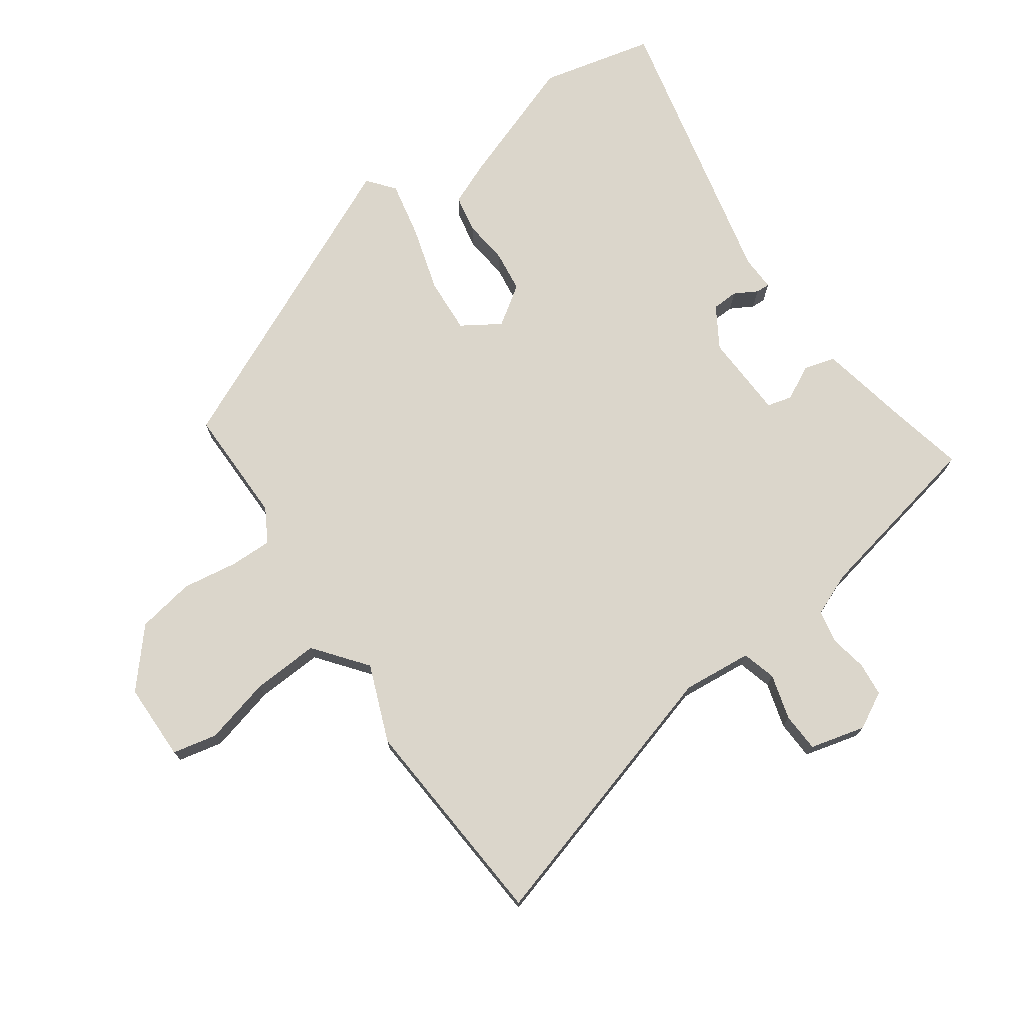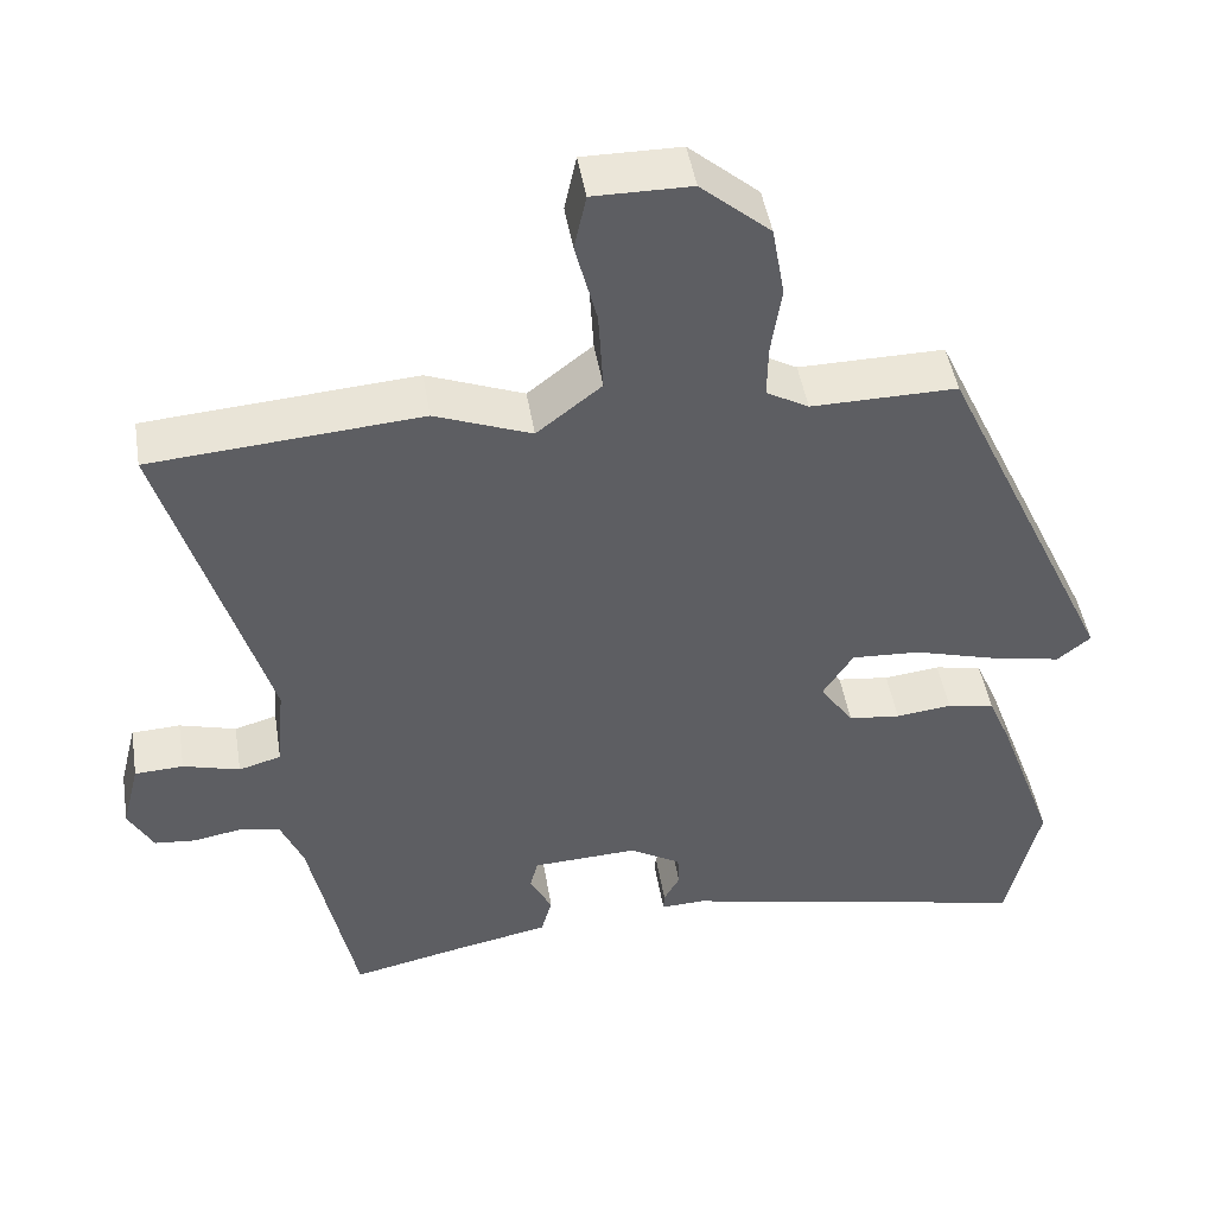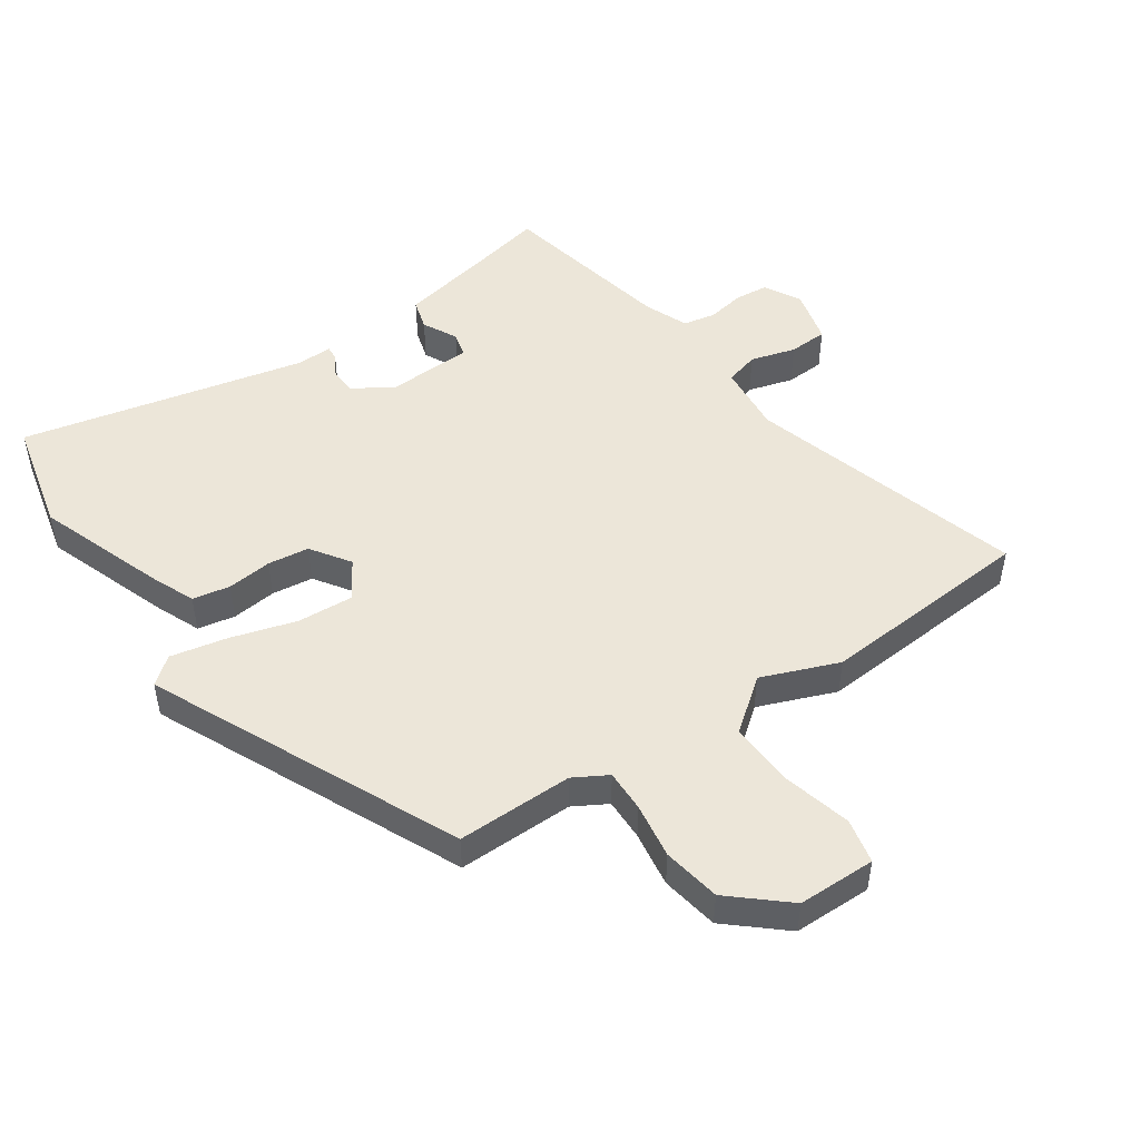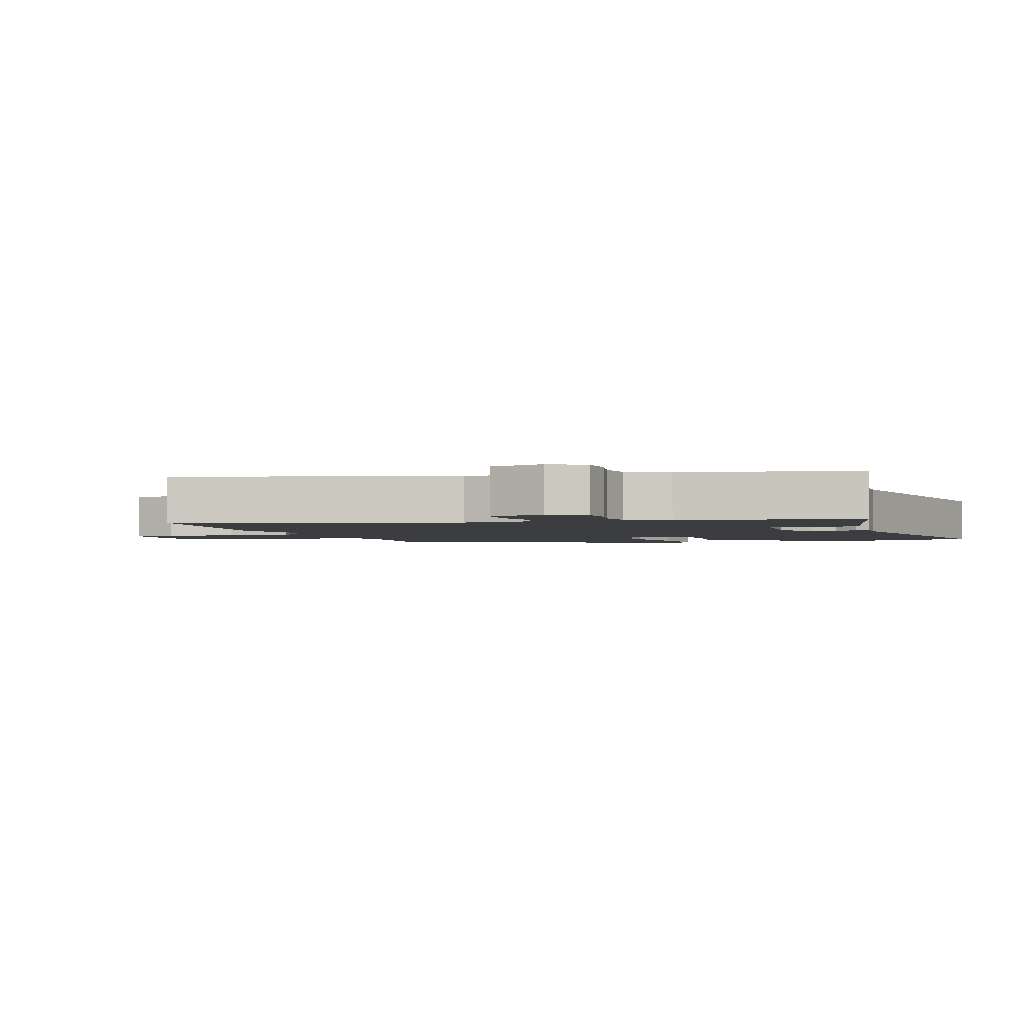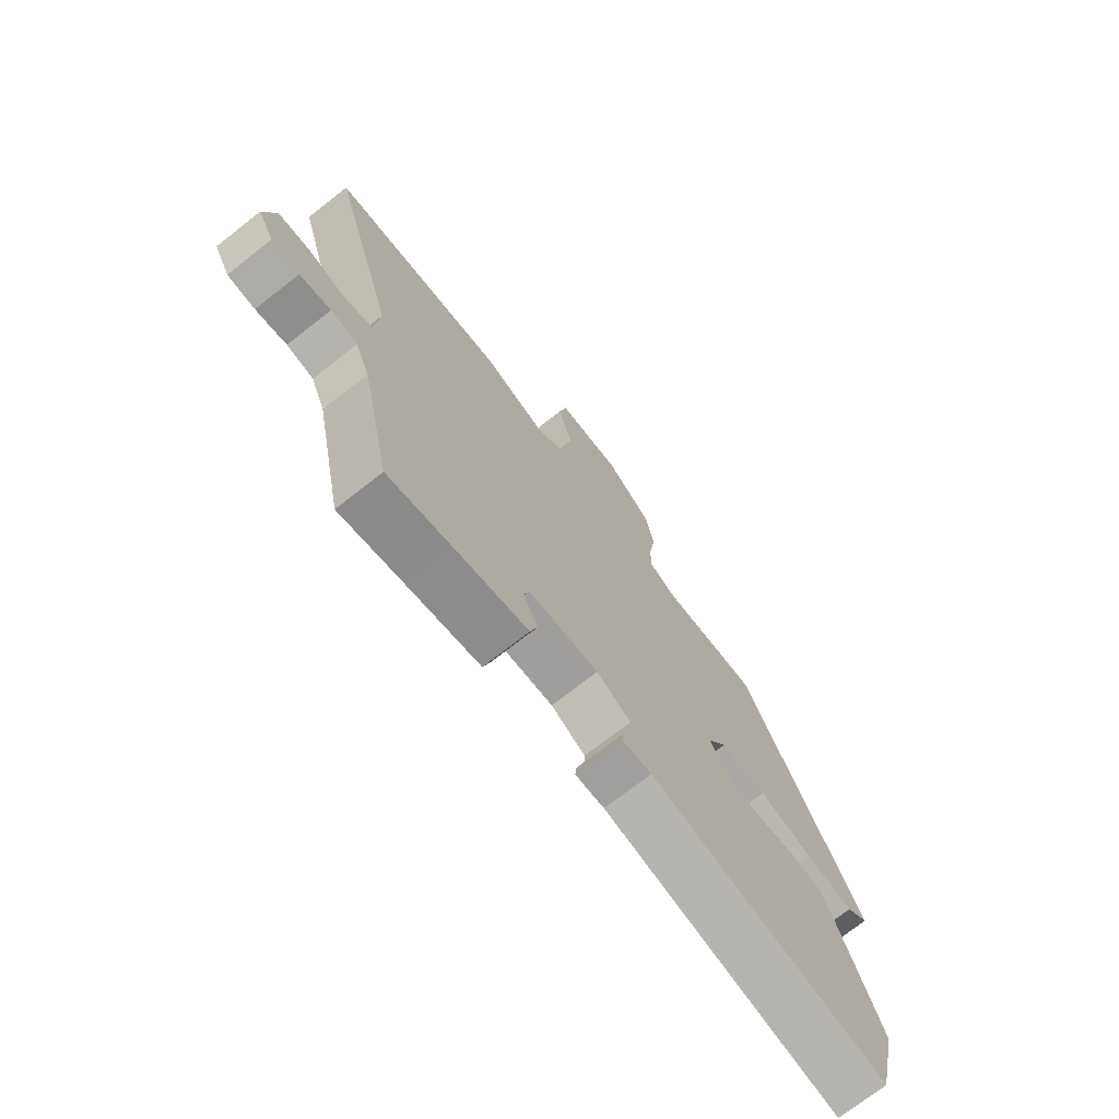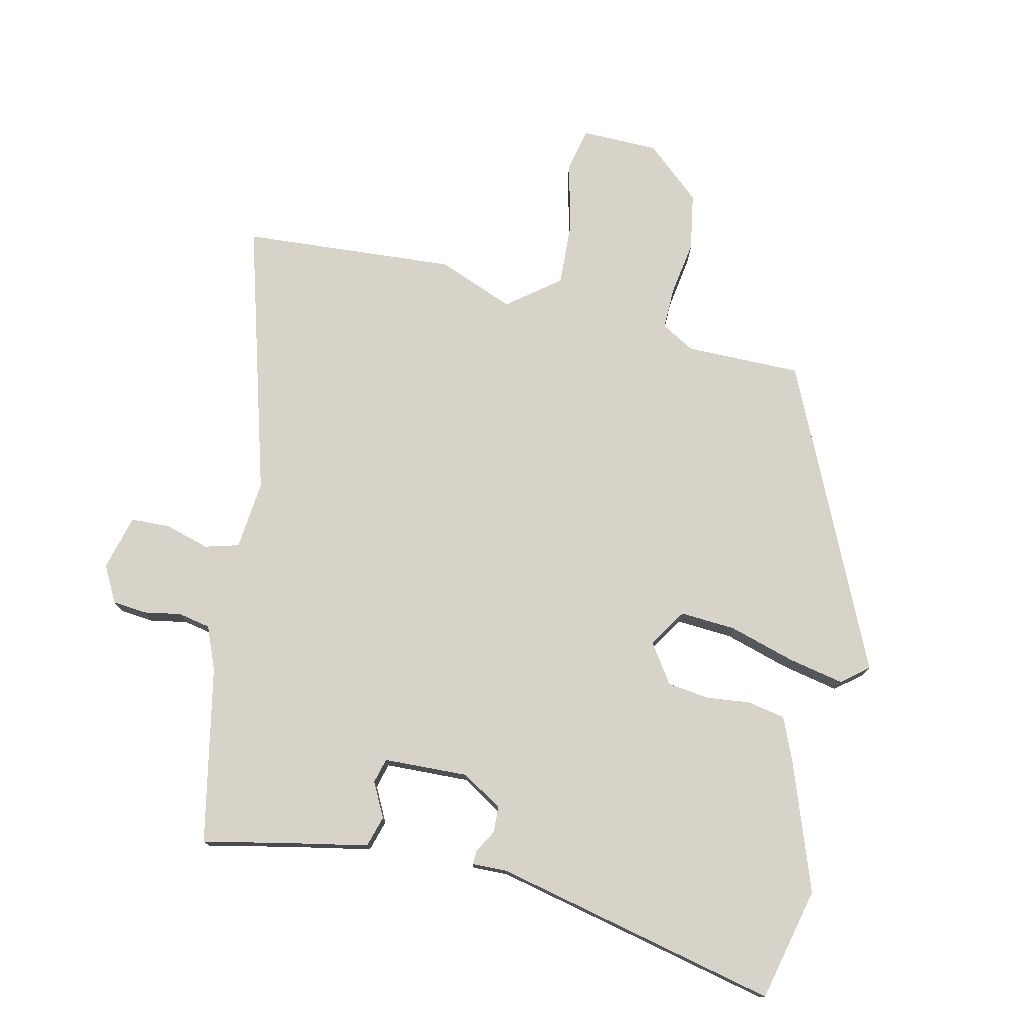
<metadata>
{"format":"obj","ext":"obj","renderer":"f3d","projection":"perspective","resolution":1024,"background":"white","views":[{"elev":73.5,"azim":55.1,"up":"+Y"},{"elev":46.9,"azim":170.7,"up":"+Z"},{"elev":49.1,"azim":-34.2,"up":"+Y"},{"elev":-2.6,"azim":108.0,"up":"+Y"},{"elev":-72.9,"azim":128.1,"up":"+Z"},{"elev":76.0,"azim":-166.8,"up":"+Y"}]}
</metadata>
<code>
v 0.454 0.07 -0.542
v 0.332 0.07 -0.515
v 0.194 0.07 -0.487
v 0.18 0.07 -0.438
v 0.208 0.07 -0.384
v 0.198 0.07 -0.345
v 0.065 0.07 -0.339
v 0.001 0.07 -0.378
v -0.001 0.07 -0.419
v 0.019 0.07 -0.455
v 0.02 0.07 -0.477
v -0.035 0.07 -0.475
v -0.483 0.07 -0.574
v -0.524 0.07 -0.396
v -0.451 0.07 -0.195
v -0.422 0.07 -0.127
v -0.363 0.07 -0.116
v -0.293 0.07 -0.124
v -0.228 0.07 -0.116
v -0.186 0.07 -0.055
v -0.224 0.07 0.005
v -0.311 0.07 0
v -0.414 0.07 -0.03
v -0.503 0.07 -0.048
v -0.545 0.07 -0.014
v -0.323 0.07 0.464
v -0.141 0.07 0.462
v -0.088 0.07 0.492
v -0.089 0.07 0.558
v -0.102 0.07 0.645
v -0.086 0.07 0.735
v 0.001 0.07 0.81
v 0.123 0.07 0.811
v 0.138 0.07 0.741
v 0.111 0.07 0.636
v 0.105 0.07 0.532
v 0.186 0.07 0.468
v 0.307 0.07 0.515
v 0.644 0.07 0.489
v 0.517 0.07 0.058
v 0.527 0.07 -0.051
v 0.58 0.07 -0.066
v 0.651 0.07 -0.046
v 0.712 0.07 -0.049
v 0.734 0.07 -0.136
v 0.703 0.07 -0.193
v 0.65 0.07 -0.198
v 0.591 0.07 -0.187
v 0.54 0.07 -0.197
v 0.512 0.07 -0.264
v 0.454 0 -0.542
v 0.332 0 -0.515
v 0.194 0 -0.487
v 0.18 0 -0.438
v 0.208 0 -0.384
v 0.198 0 -0.345
v 0.065 0 -0.339
v 0.001 0 -0.378
v -0.001 0 -0.419
v 0.019 0 -0.455
v 0.02 0 -0.477
v -0.035 0 -0.475
v -0.483 0 -0.574
v -0.524 0 -0.396
v -0.451 0 -0.195
v -0.422 0 -0.127
v -0.363 0 -0.116
v -0.293 0 -0.124
v -0.228 0 -0.116
v -0.186 0 -0.055
v -0.224 0 0.005
v -0.311 0 0
v -0.414 0 -0.03
v -0.503 0 -0.048
v -0.545 0 -0.014
v -0.323 0 0.464
v -0.141 0 0.462
v -0.088 0 0.492
v -0.089 0 0.558
v -0.102 0 0.645
v -0.086 0 0.735
v 0.001 0 0.81
v 0.123 0 0.811
v 0.138 0 0.741
v 0.111 0 0.636
v 0.105 0 0.532
v 0.186 0 0.468
v 0.307 0 0.515
v 0.644 0 0.489
v 0.517 0 0.058
v 0.527 0 -0.051
v 0.58 0 -0.066
v 0.651 0 -0.046
v 0.712 0 -0.049
v 0.734 0 -0.136
v 0.703 0 -0.193
v 0.65 0 -0.198
v 0.591 0 -0.187
v 0.54 0 -0.197
v 0.512 0 -0.264
f 45 46 47 48
f 45 48 49
f 42 43 44 45
f 41 42 45 49
f 40 41 49 50
f 37 38 39 40
f 36 37 40 50
f 32 33 34 35
f 32 35 36
f 29 30 31 32
f 28 29 32 36
f 27 28 36 50
f 22 23 24 25
f 22 25 26 27
f 15 16 17 18
f 15 18 19
f 12 13 14 15
f 12 15 19
f 9 10 11 12
f 8 9 12 19
f 7 8 19 20
f 2 3 4 5
f 2 5 6
f 1 2 6
f 50 1 6
f 21 22 27
f 20 21 27 50
f 6 7 20 50
f 98 97 96 95
f 99 98 95
f 95 94 93 92
f 99 95 92 91
f 100 99 91 90
f 90 89 88 87
f 100 90 87 86
f 85 84 83 82
f 86 85 82
f 82 81 80 79
f 86 82 79 78
f 100 86 78 77
f 75 74 73 72
f 77 76 75 72
f 68 67 66 65
f 69 68 65
f 65 64 63 62
f 69 65 62
f 62 61 60 59
f 69 62 59 58
f 70 69 58 57
f 55 54 53 52
f 56 55 52
f 56 52 51
f 56 51 100
f 77 72 71
f 100 77 71 70
f 100 70 57 56
f 1 51 52 2
f 2 52 53 3
f 3 53 54 4
f 4 54 55 5
f 5 55 56 6
f 6 56 57 7
f 7 57 58 8
f 8 58 59 9
f 9 59 60 10
f 10 60 61 11
f 11 61 62 12
f 12 62 63 13
f 13 63 64 14
f 14 64 65 15
f 15 65 66 16
f 16 66 67 17
f 17 67 68 18
f 18 68 69 19
f 19 69 70 20
f 20 70 71 21
f 21 71 72 22
f 22 72 73 23
f 23 73 74 24
f 24 74 75 25
f 25 75 76 26
f 26 76 77 27
f 27 77 78 28
f 28 78 79 29
f 29 79 80 30
f 30 80 81 31
f 31 81 82 32
f 32 82 83 33
f 33 83 84 34
f 34 84 85 35
f 35 85 86 36
f 36 86 87 37
f 37 87 88 38
f 38 88 89 39
f 39 89 90 40
f 40 90 91 41
f 41 91 92 42
f 42 92 93 43
f 43 93 94 44
f 44 94 95 45
f 45 95 96 46
f 46 96 97 47
f 47 97 98 48
f 48 98 99 49
f 49 99 100 50
f 50 100 51 1

</code>
